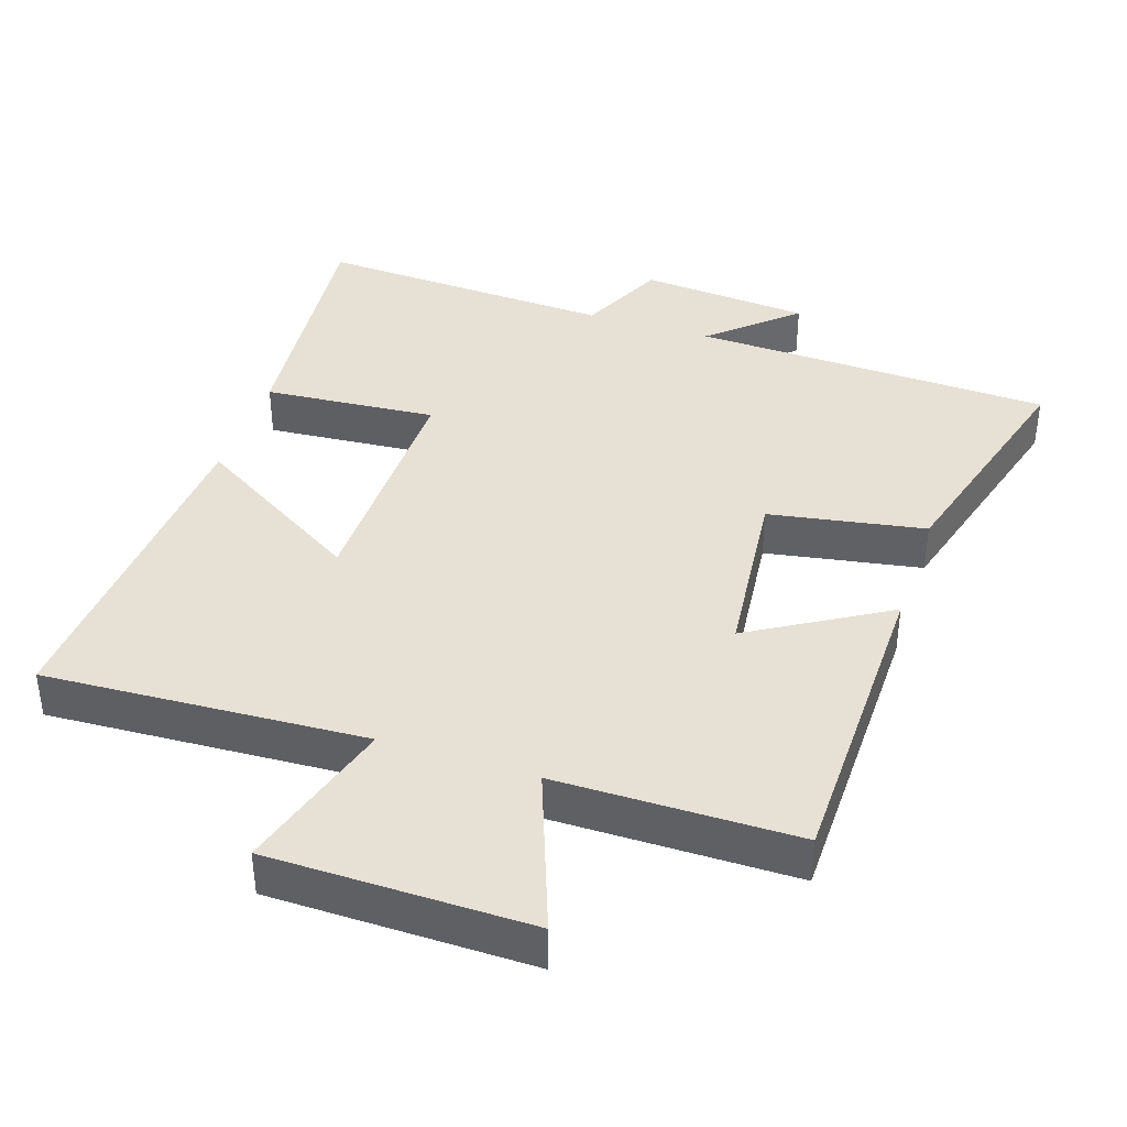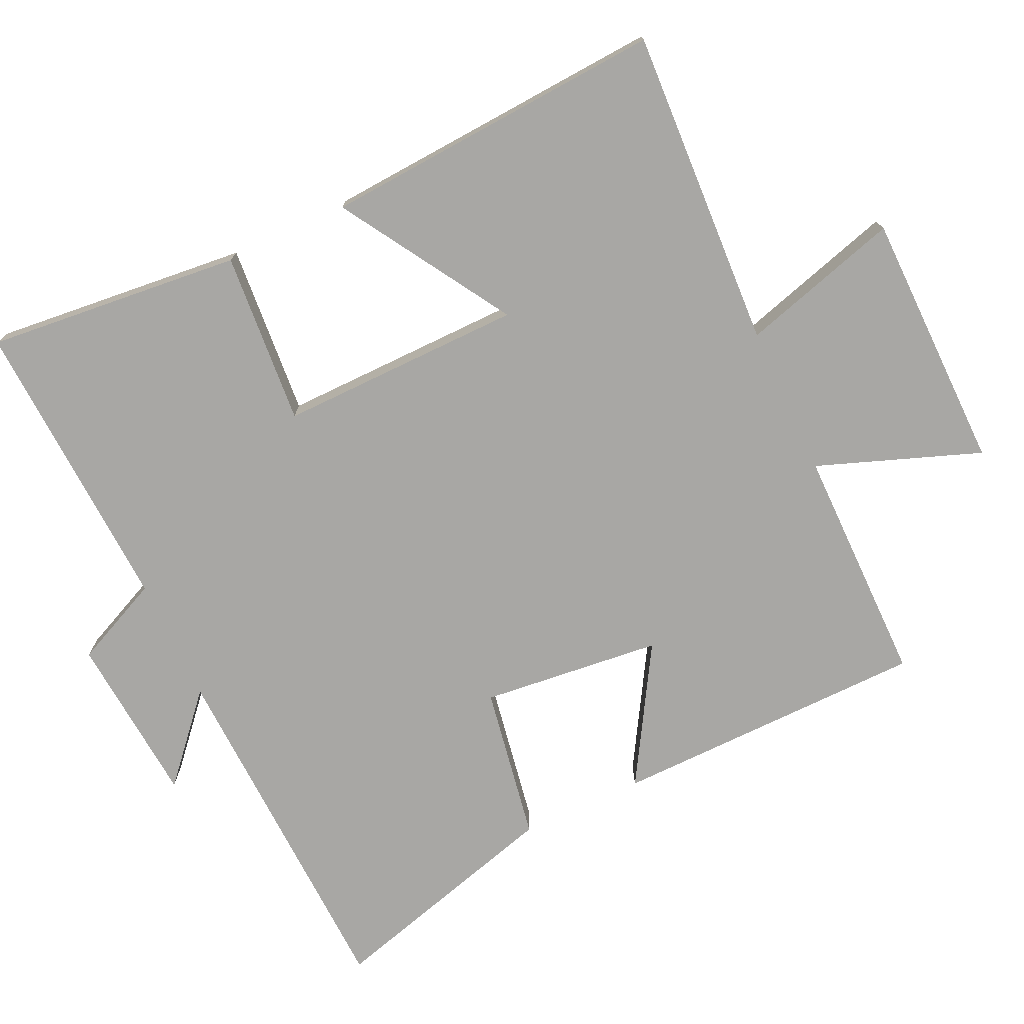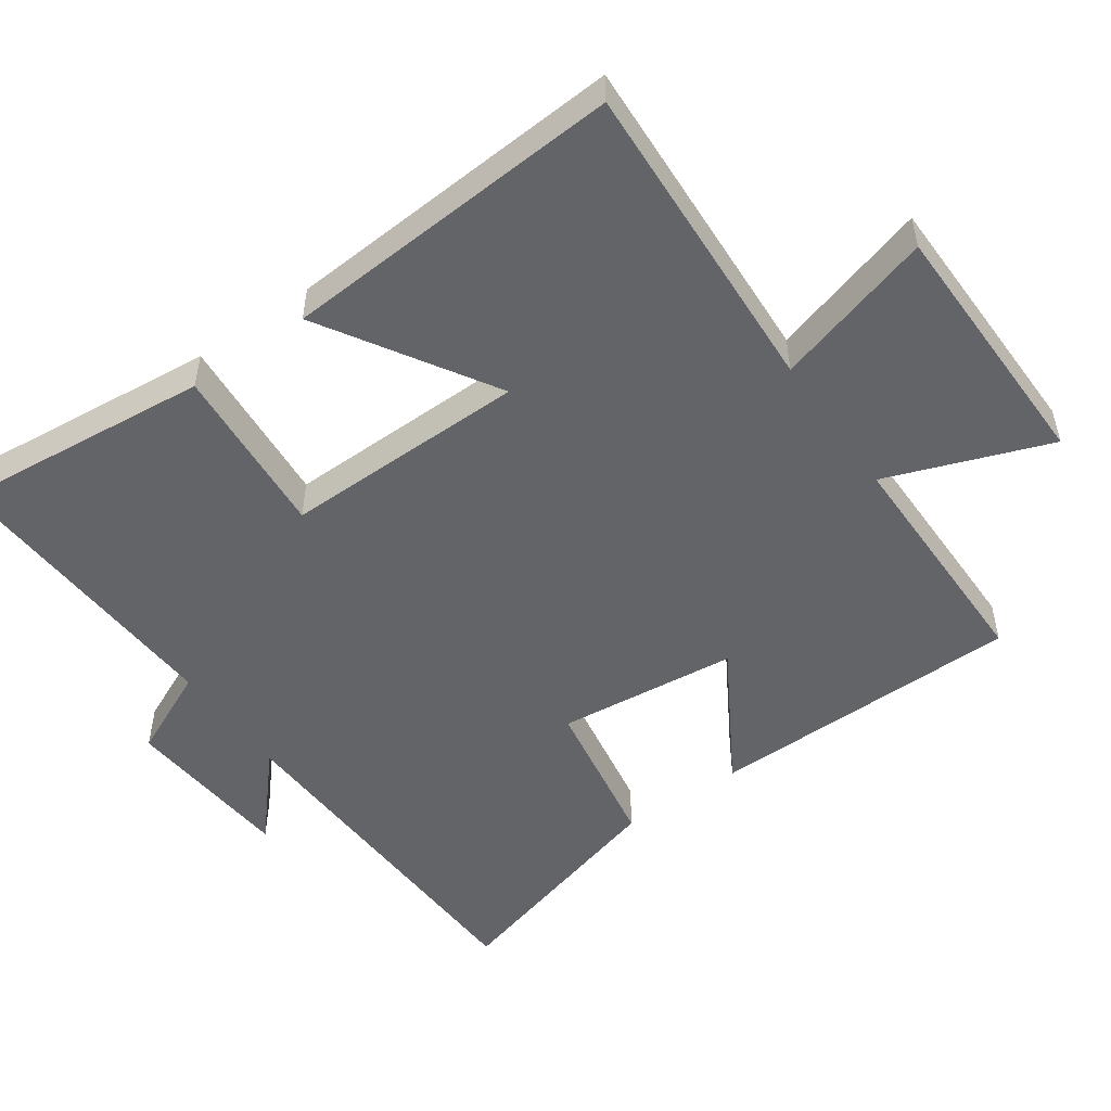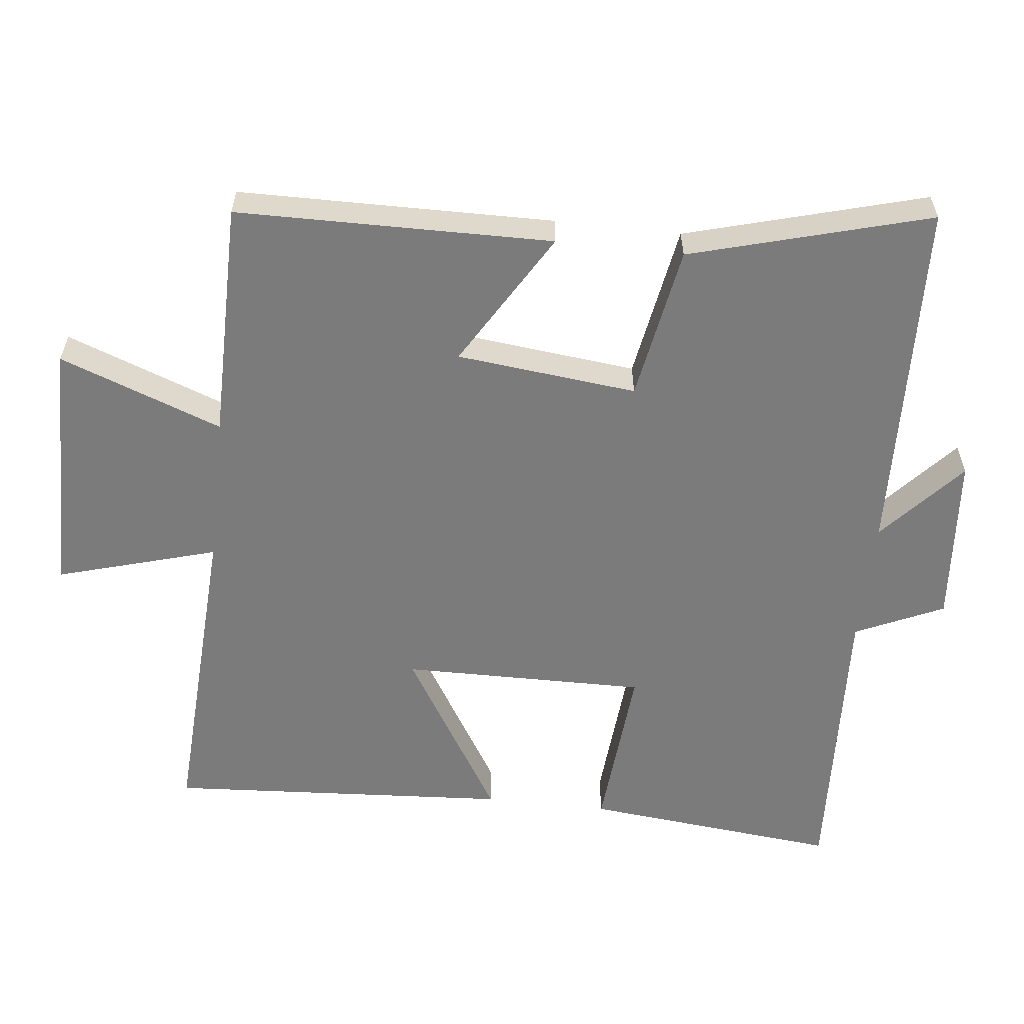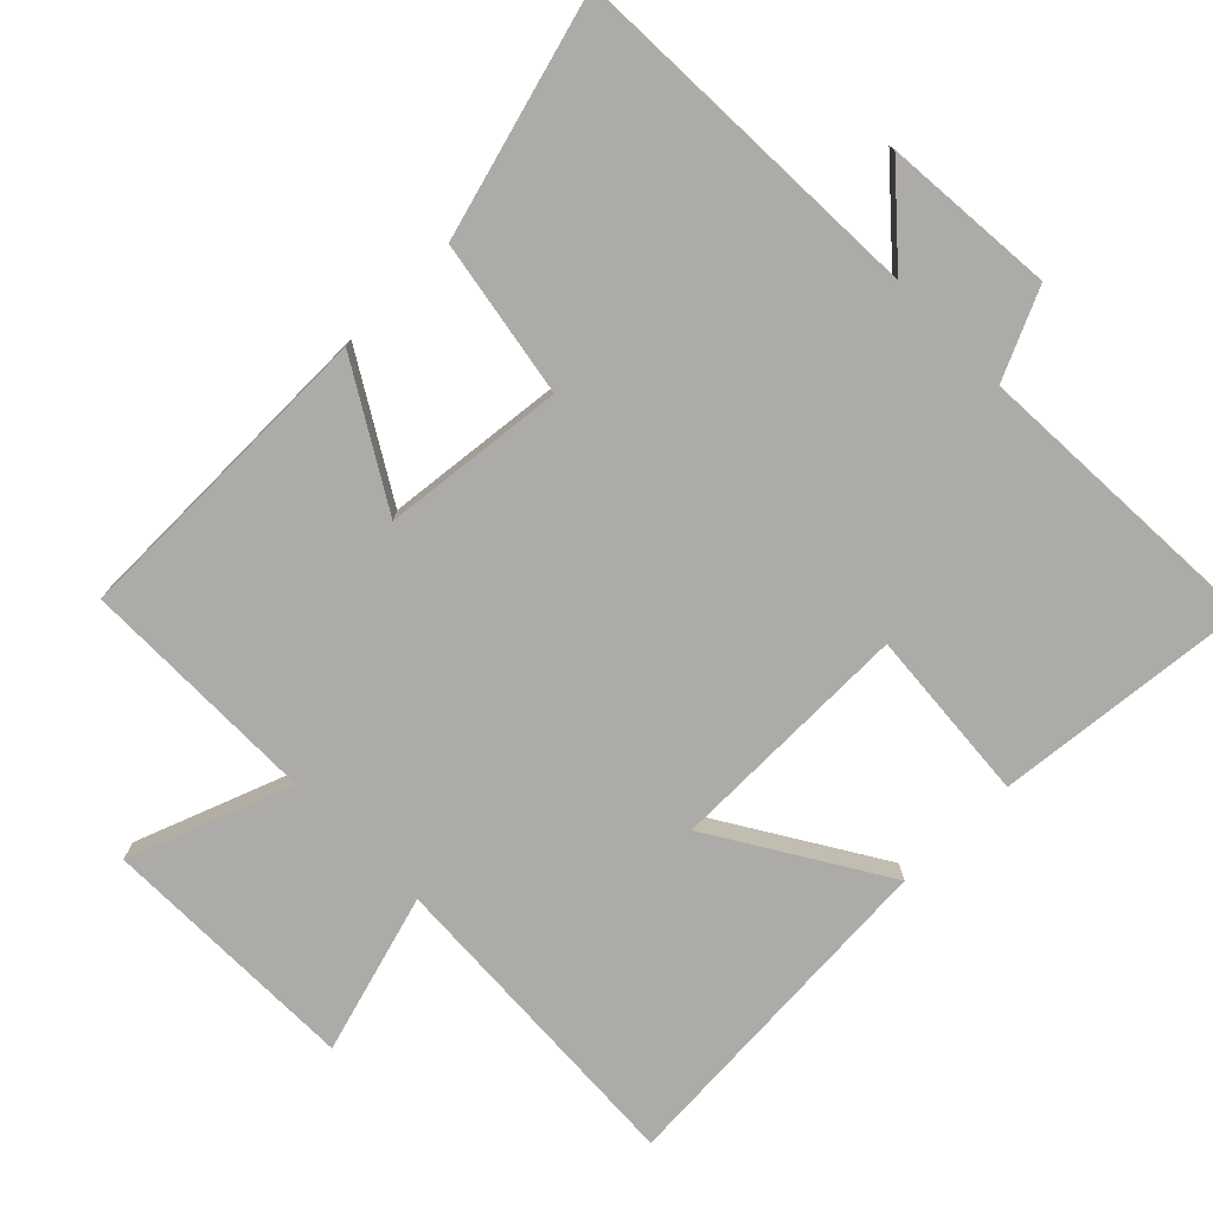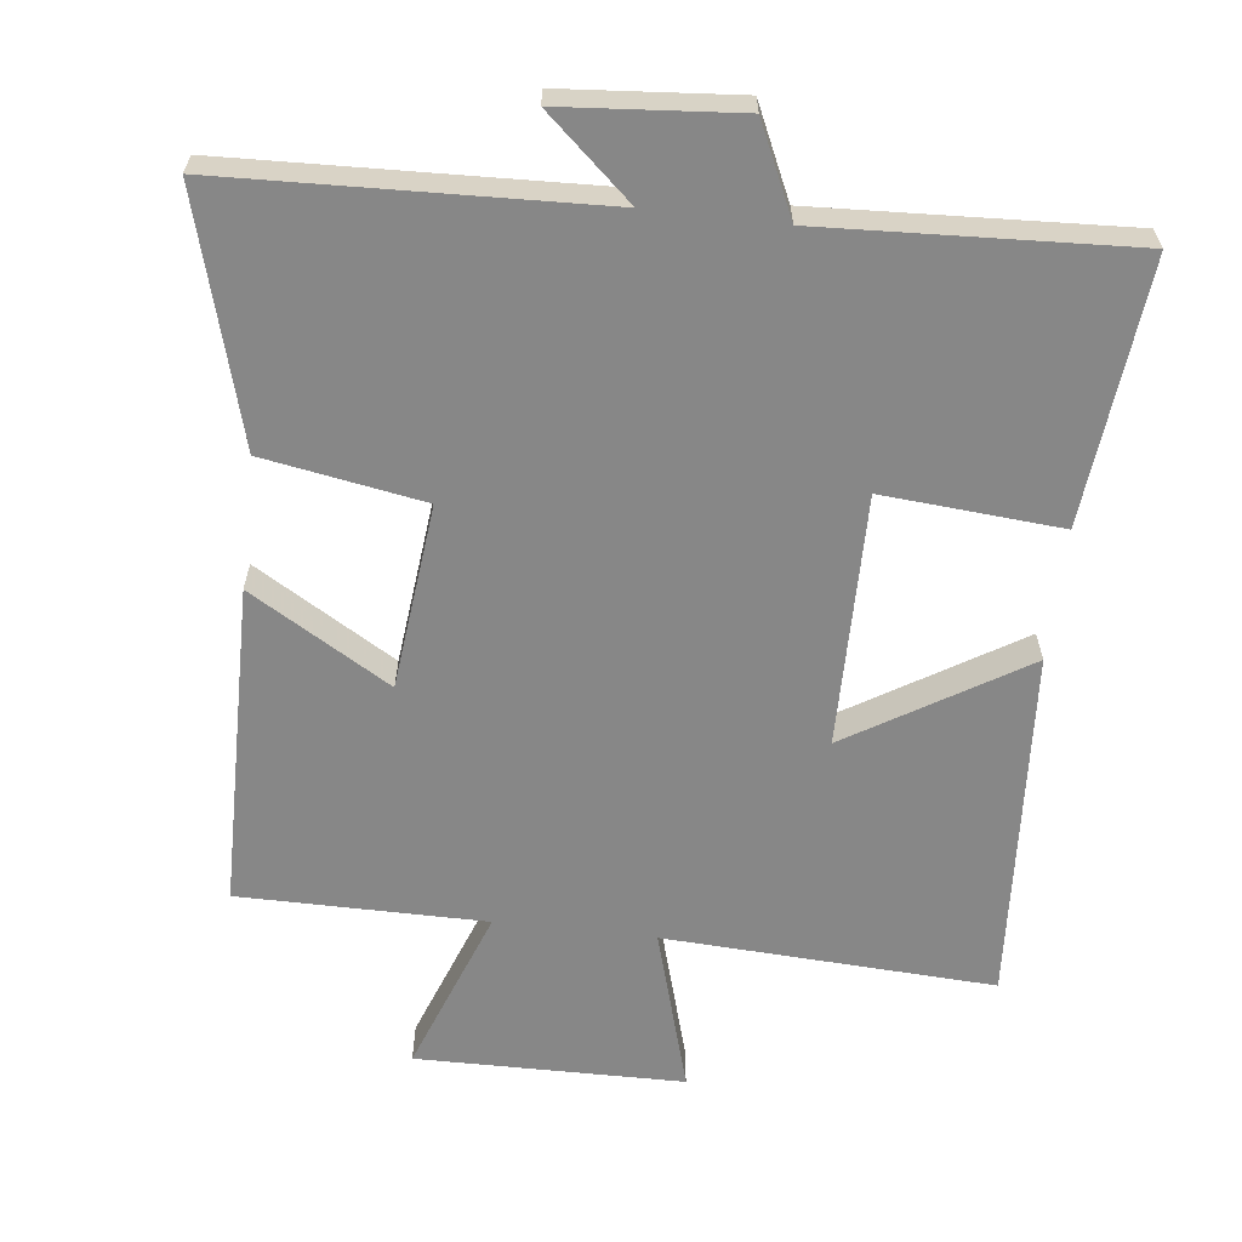
<metadata>
{"format":"obj","ext":"obj","renderer":"f3d","projection":"perspective","resolution":1024,"background":"white","views":[{"elev":39.1,"azim":18.3,"up":"+Y"},{"elev":-74.6,"azim":-64.9,"up":"+Y"},{"elev":-51.2,"azim":-54.8,"up":"+Y"},{"elev":-58.5,"azim":83.6,"up":"+Y"},{"elev":-76.5,"azim":134.6,"up":"+Y"},{"elev":-62.3,"azim":173.4,"up":"+Y"}]}
</metadata>
<code>
v 0.596 0.07 -0.481
v 0.077 0.07 -0.5
v 0.197 0.07 -0.607
v -0.049 0.07 -0.627
v -0.107 0.07 -0.5
v -0.537 0.07 -0.521
v -0.5 0.07 -0.153
v -0.251 0.07 -0.173
v -0.255 0.07 0.179
v -0.5 0.07 0.029
v -0.532 0.07 0.524
v -0.071 0.07 0.5
v -0.138 0.07 0.73
v 0.236 0.07 0.734
v 0.149 0.07 0.5
v 0.494 0.07 0.499
v 0.5 0.07 0.045
v 0.304 0.07 0.162
v 0.276 0.07 -0.098
v 0.5 0.07 -0.137
v 0.596 0 -0.481
v 0.077 0 -0.5
v 0.197 0 -0.607
v -0.049 0 -0.627
v -0.107 0 -0.5
v -0.537 0 -0.521
v -0.5 0 -0.153
v -0.251 0 -0.173
v -0.255 0 0.179
v -0.5 0 0.029
v -0.532 0 0.524
v -0.071 0 0.5
v -0.138 0 0.73
v 0.236 0 0.734
v 0.149 0 0.5
v 0.494 0 0.499
v 0.5 0 0.045
v 0.304 0 0.162
v 0.276 0 -0.098
v 0.5 0 -0.137
f 19 20 1 2
f 18 19 2
f 15 16 17 18
f 15 18 2
f 12 13 14 15
f 12 15 2
f 9 10 11 12
f 8 9 12 2
f 5 6 7 8
f 5 8 2
f 2 3 4 5
f 22 21 40 39
f 22 39 38
f 38 37 36 35
f 22 38 35
f 35 34 33 32
f 22 35 32
f 32 31 30 29
f 22 32 29 28
f 28 27 26 25
f 22 28 25
f 25 24 23 22
f 1 21 22 2
f 2 22 23 3
f 3 23 24 4
f 4 24 25 5
f 5 25 26 6
f 6 26 27 7
f 7 27 28 8
f 8 28 29 9
f 9 29 30 10
f 10 30 31 11
f 11 31 32 12
f 12 32 33 13
f 13 33 34 14
f 14 34 35 15
f 15 35 36 16
f 16 36 37 17
f 17 37 38 18
f 18 38 39 19
f 19 39 40 20
f 20 40 21 1

</code>
